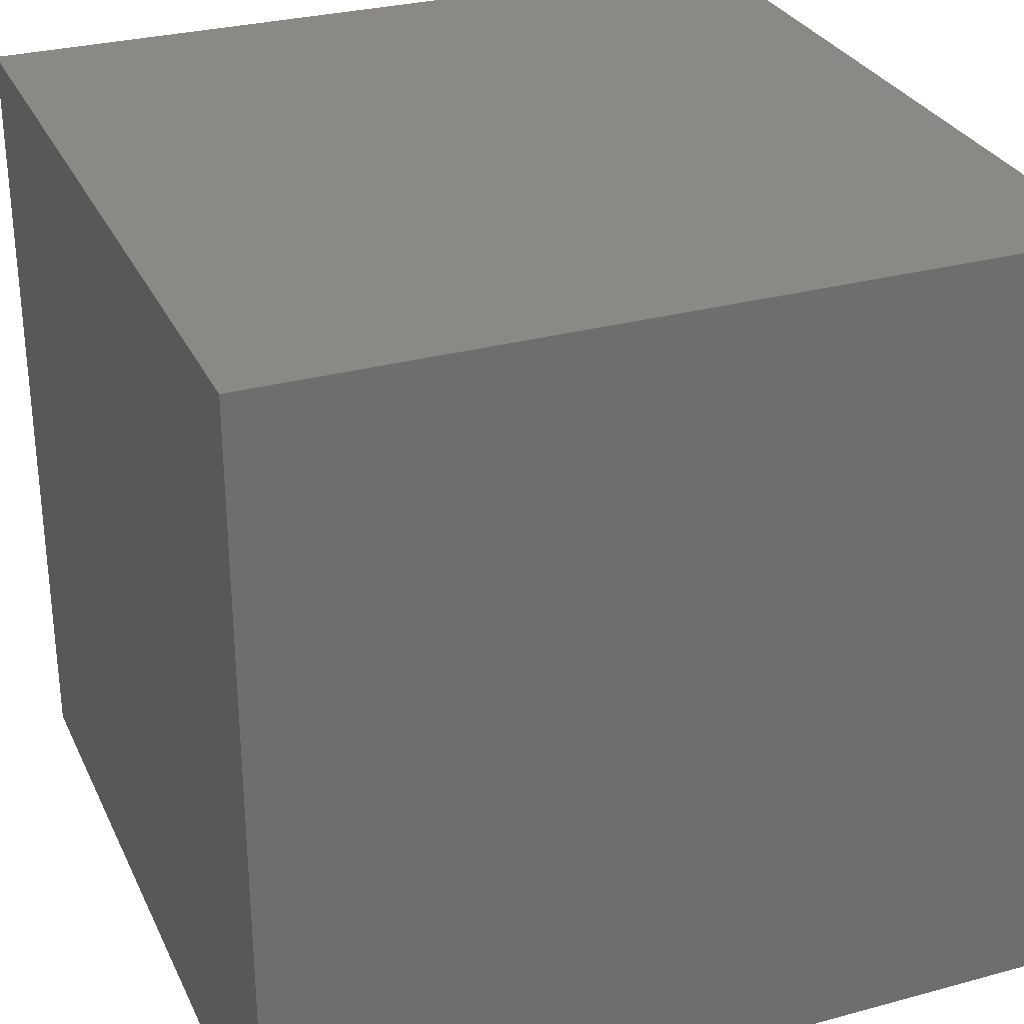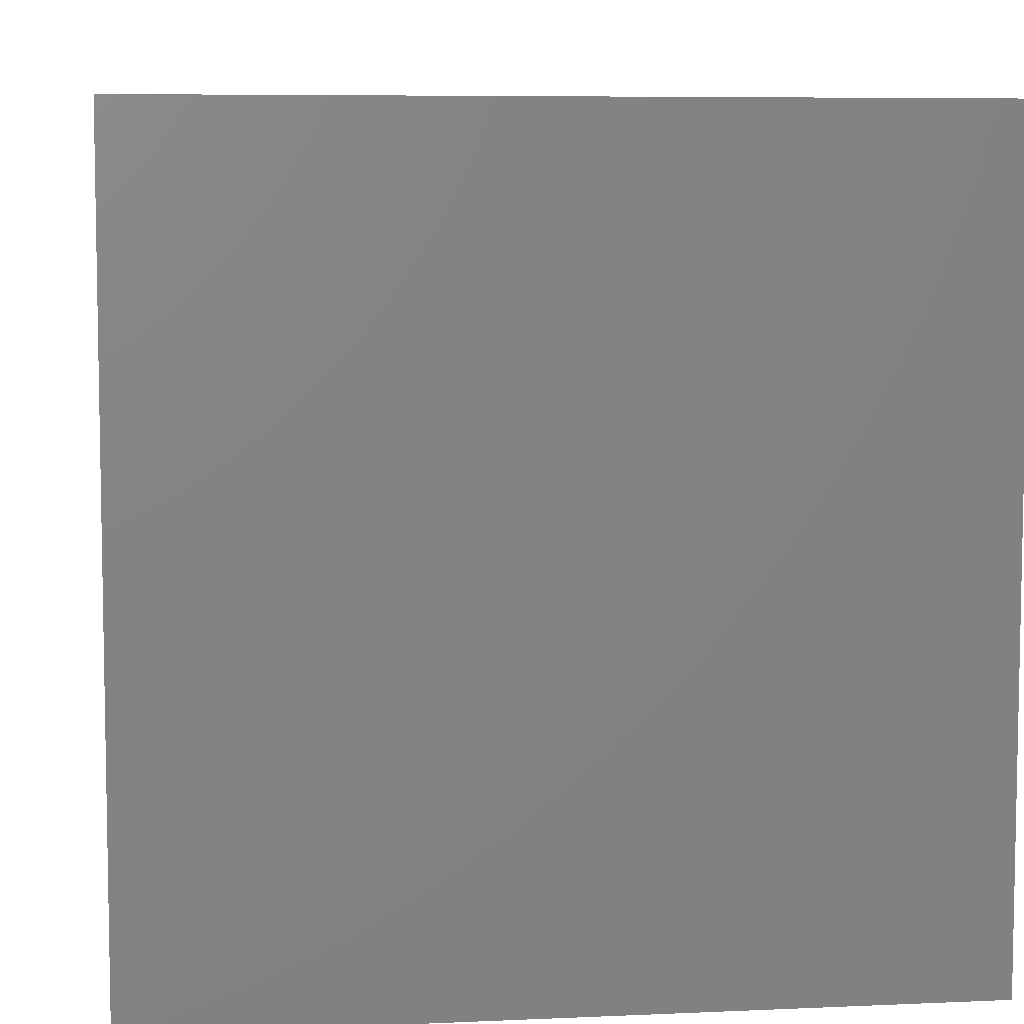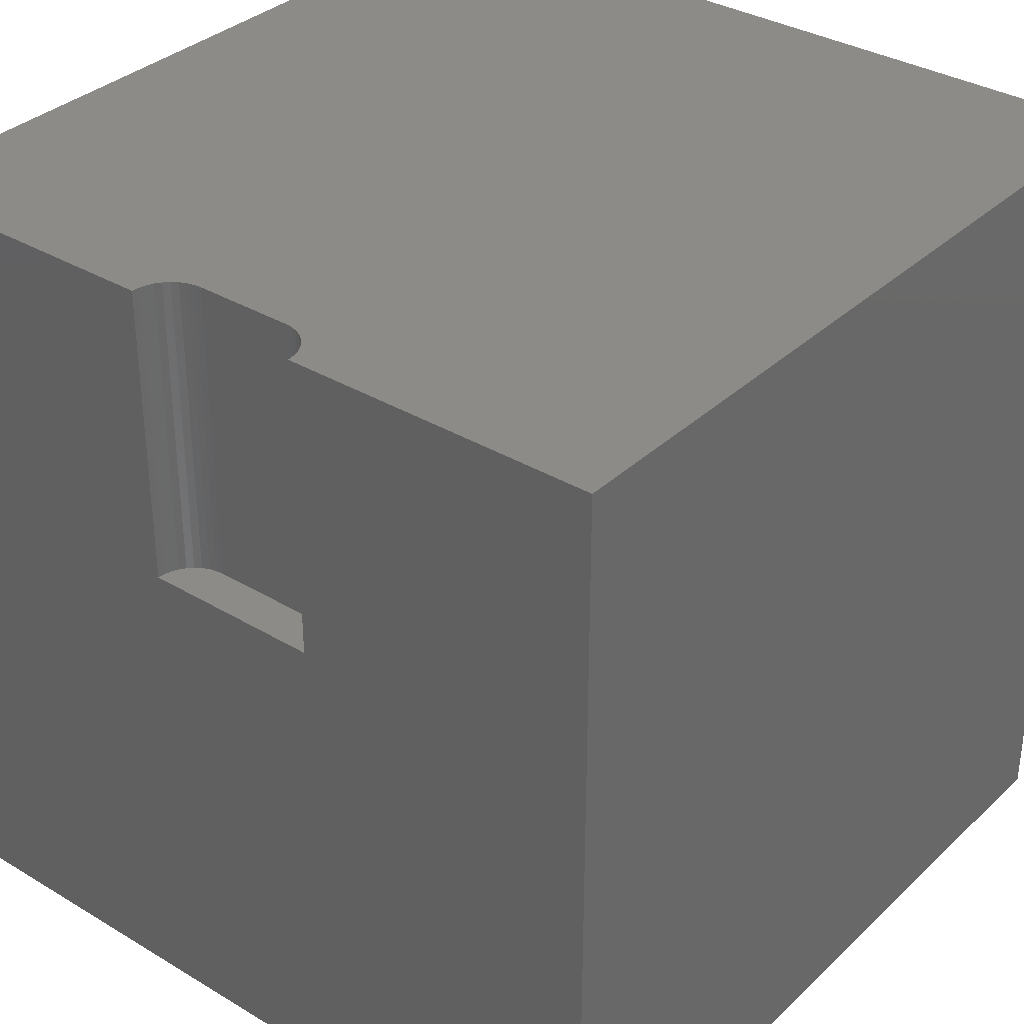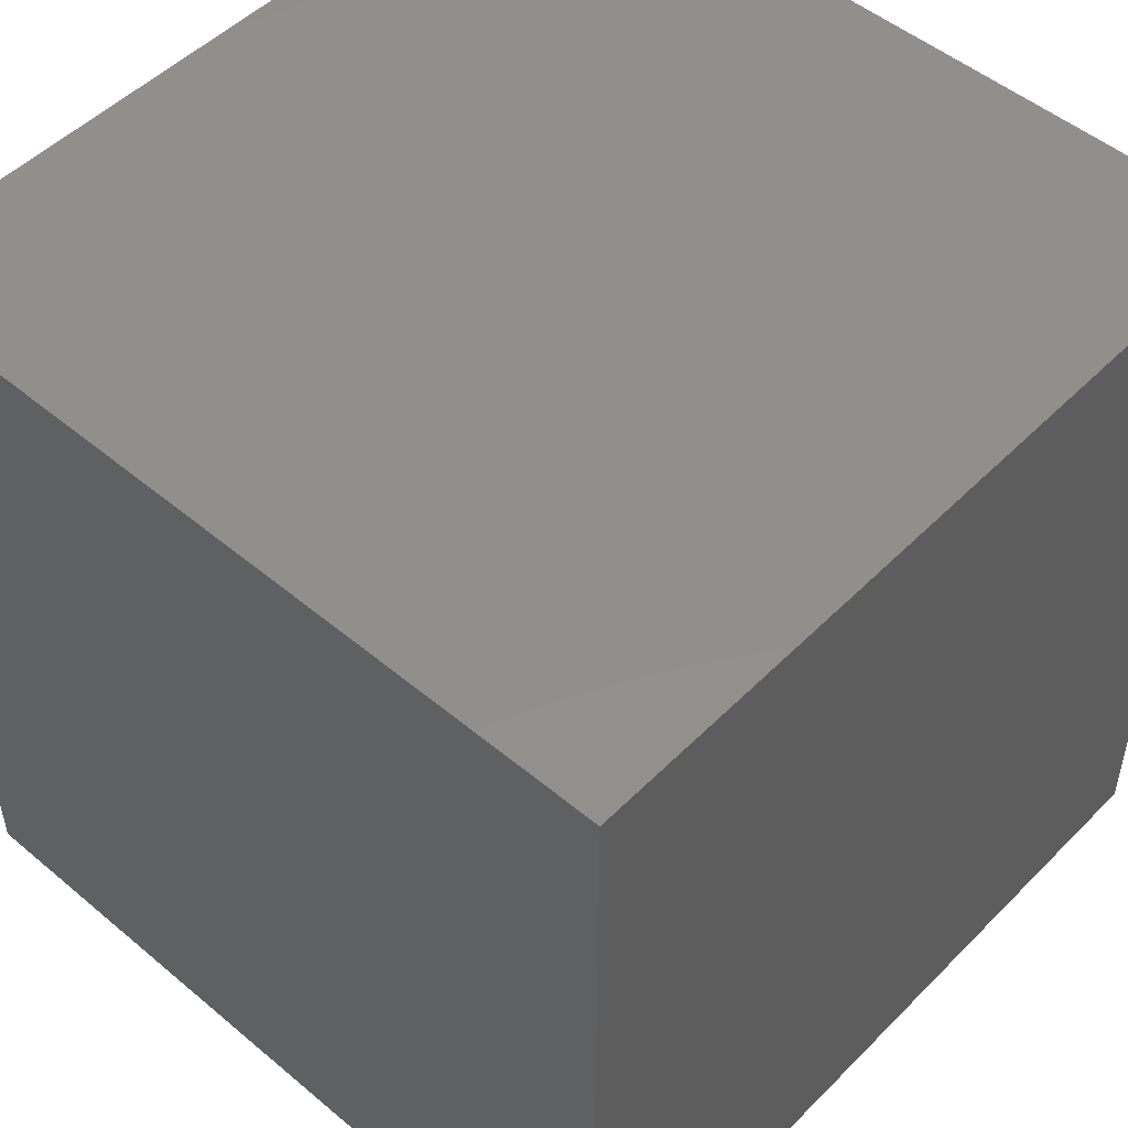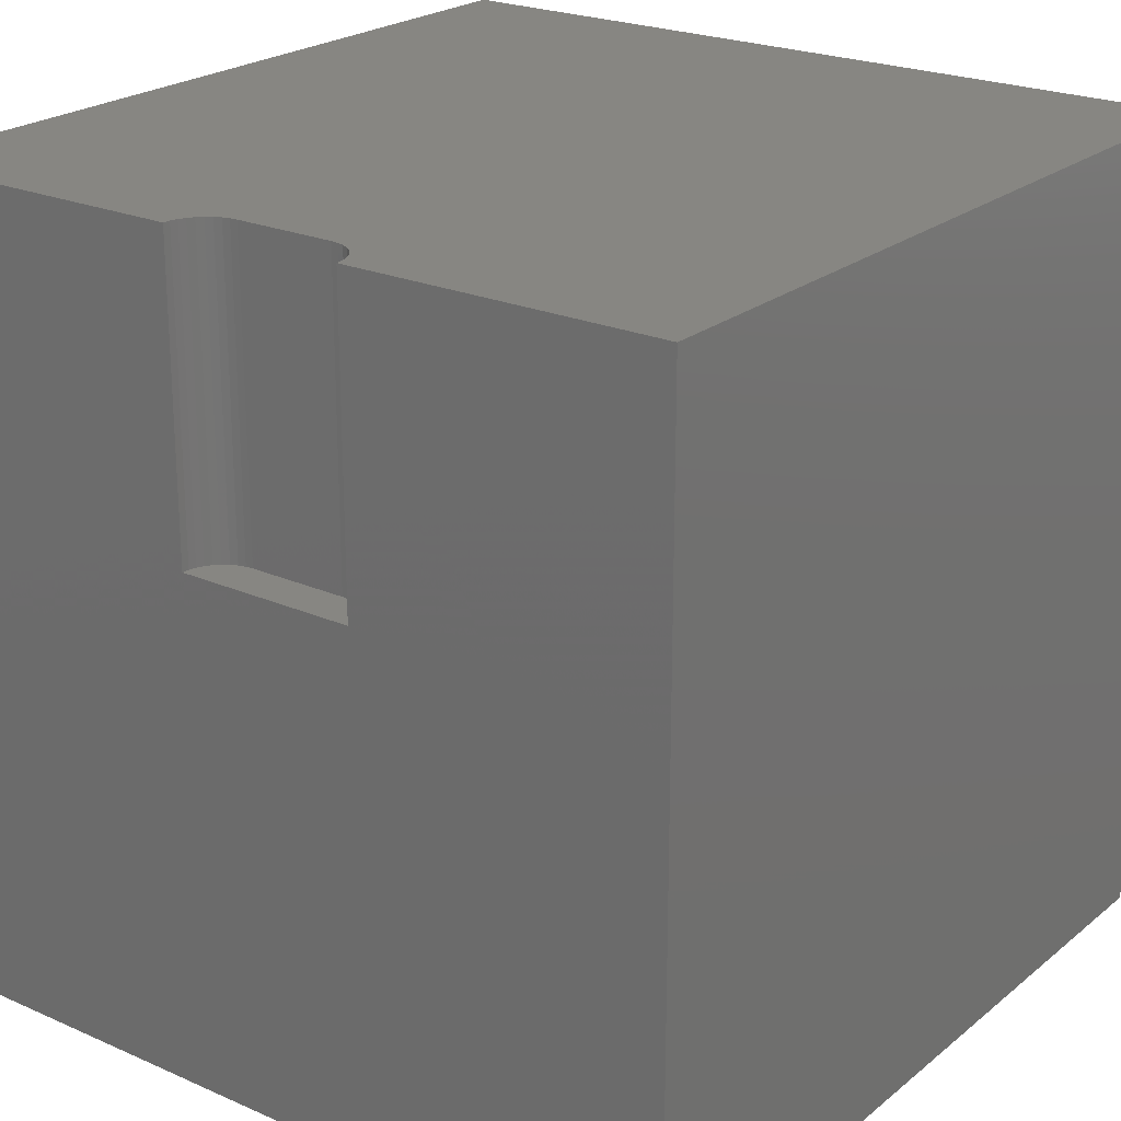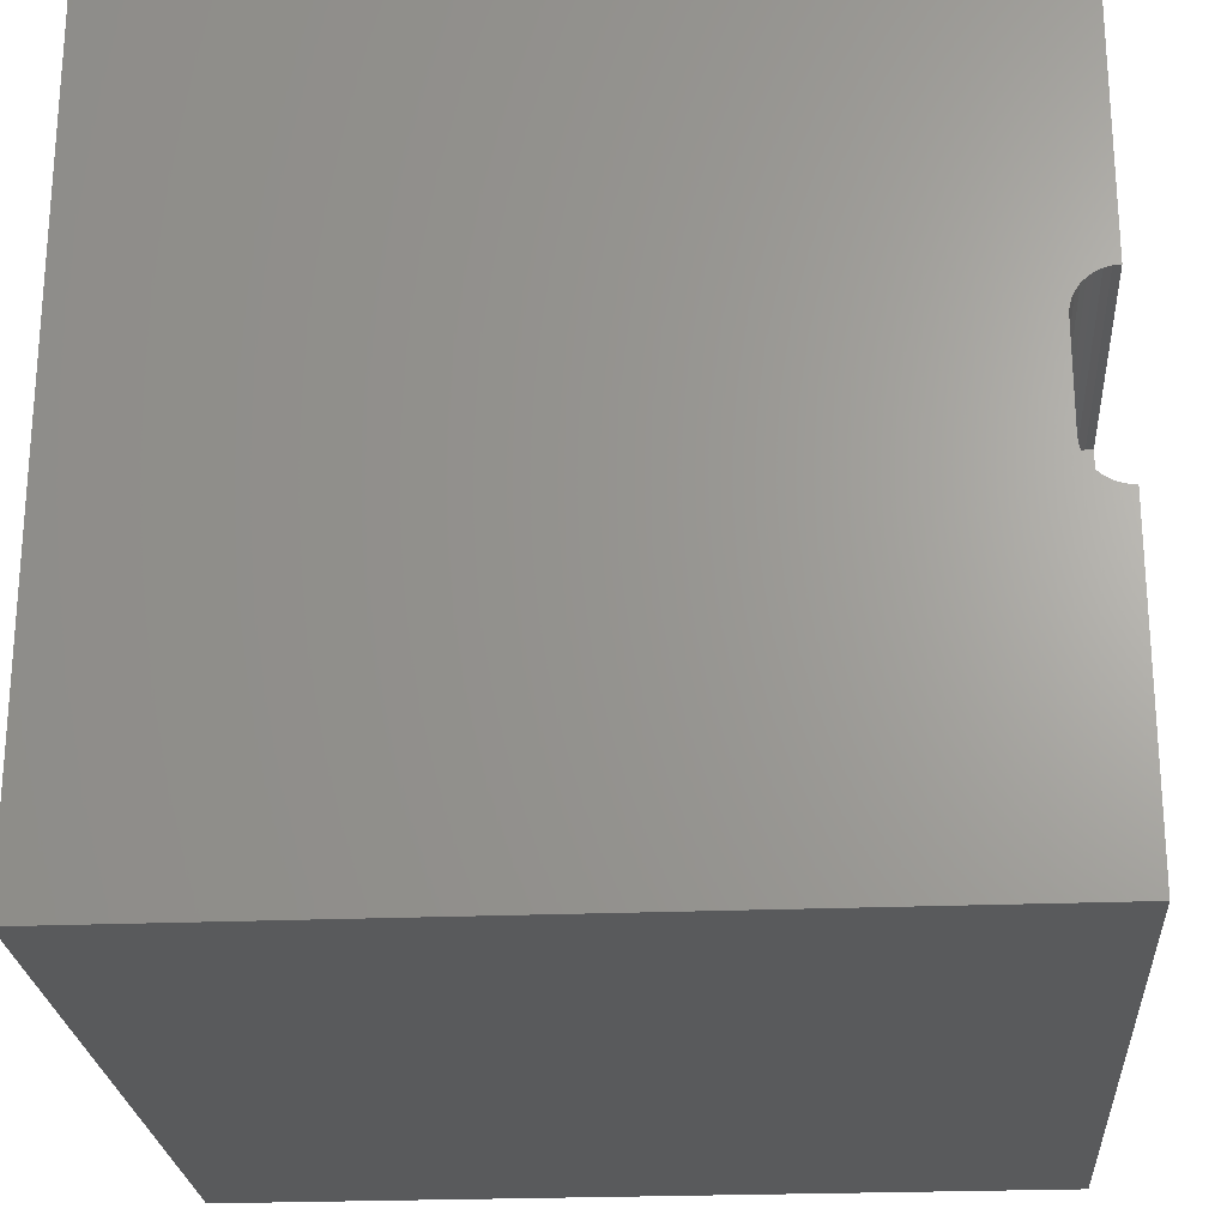
<metadata>
{"format":"stl","ext":"stl","renderer":"f3d","projection":"perspective","resolution":1024,"background":"white","views":[{"elev":29.7,"azim":-111.7,"up":"+Y"},{"elev":6.8,"azim":-97.5,"up":"+Z"},{"elev":34.3,"azim":128.9,"up":"+Z"},{"elev":50.4,"azim":-137.5,"up":"+Y"},{"elev":22.9,"azim":126.8,"up":"+Z"},{"elev":-24.0,"azim":3.9,"up":"+Y"}]}
</metadata>
<code>
# stl→obj: 48 verts, 92 faces
v 0 10 10
v 0 10 0
v 0 0 10
v 0 0 0
v 9.519 5.784 10
v 9.557 5.865 10
v 9.608 4.062 10
v 9.557 4.135 10
v 9.519 4.216 10
v 9.496 5.698 10
v 10 0 10
v 10 3.879 10
v 9.911 3.887 10
v 9.744 6.052 10
v 10 10 10
v 9.671 6.001 10
v 9.608 5.938 10
v 9.825 6.09 10
v 9.911 6.113 10
v 10 6.121 10
v 9.825 3.91 10
v 9.744 3.948 10
v 9.671 3.999 10
v 9.496 4.302 10
v 9.488 4.391 10
v 9.488 5.609 10
v 10 3.879 6.274
v 10 0 0
v 10 6.121 6.274
v 10 10 0
v 9.488 4.391 6.274
v 9.496 4.302 6.274
v 9.519 4.216 6.274
v 9.557 4.135 6.274
v 9.608 4.062 6.274
v 9.671 3.999 6.274
v 9.744 3.948 6.274
v 9.825 3.91 6.274
v 9.911 3.887 6.274
v 9.911 6.113 6.274
v 9.825 6.09 6.274
v 9.744 6.052 6.274
v 9.671 6.001 6.274
v 9.608 5.938 6.274
v 9.557 5.865 6.274
v 9.519 5.784 6.274
v 9.496 5.698 6.274
v 9.488 5.609 6.274
f 1 2 3
f 3 2 4
f 5 6 1
f 7 8 3
f 3 8 9
f 5 1 10
f 11 12 13
f 14 15 16
f 16 15 1
f 16 1 17
f 17 1 6
f 14 18 15
f 15 18 19
f 15 19 20
f 13 21 11
f 11 21 22
f 11 22 3
f 3 22 23
f 3 23 7
f 9 24 3
f 3 24 25
f 3 25 1
f 1 25 26
f 1 26 10
f 12 11 27
f 27 11 28
f 27 28 29
f 29 28 30
f 29 30 20
f 20 30 15
f 2 30 4
f 4 30 28
f 15 30 1
f 1 30 2
f 28 11 4
f 4 11 3
f 31 25 24
f 31 24 32
f 32 24 9
f 32 9 33
f 33 9 8
f 33 8 34
f 34 8 7
f 34 7 35
f 35 7 23
f 35 23 36
f 36 23 22
f 36 22 37
f 37 22 21
f 37 21 38
f 38 21 13
f 38 13 39
f 39 13 12
f 39 12 27
f 29 20 19
f 29 19 40
f 40 19 18
f 40 18 41
f 41 18 14
f 41 14 42
f 42 14 16
f 42 16 43
f 43 16 17
f 43 17 44
f 44 17 6
f 44 6 45
f 45 6 5
f 45 5 46
f 46 5 10
f 46 10 47
f 47 10 26
f 47 26 48
f 47 48 29
f 32 33 27
f 29 48 27
f 27 48 31
f 27 31 32
f 33 34 27
f 27 34 35
f 27 35 36
f 37 38 36
f 36 38 39
f 36 39 27
f 41 42 43
f 44 45 29
f 29 45 46
f 29 46 47
f 44 29 43
f 43 29 40
f 43 40 41
f 31 48 25
f 25 48 26

</code>
